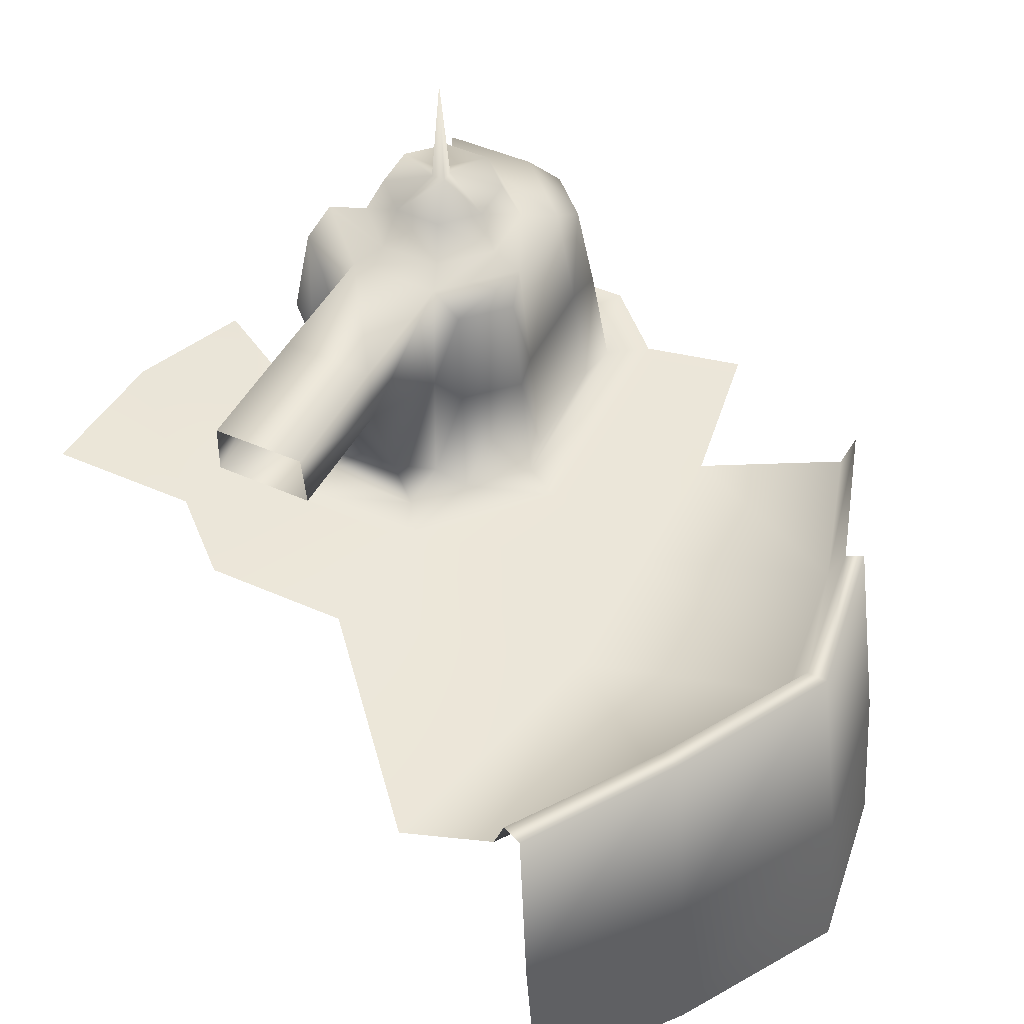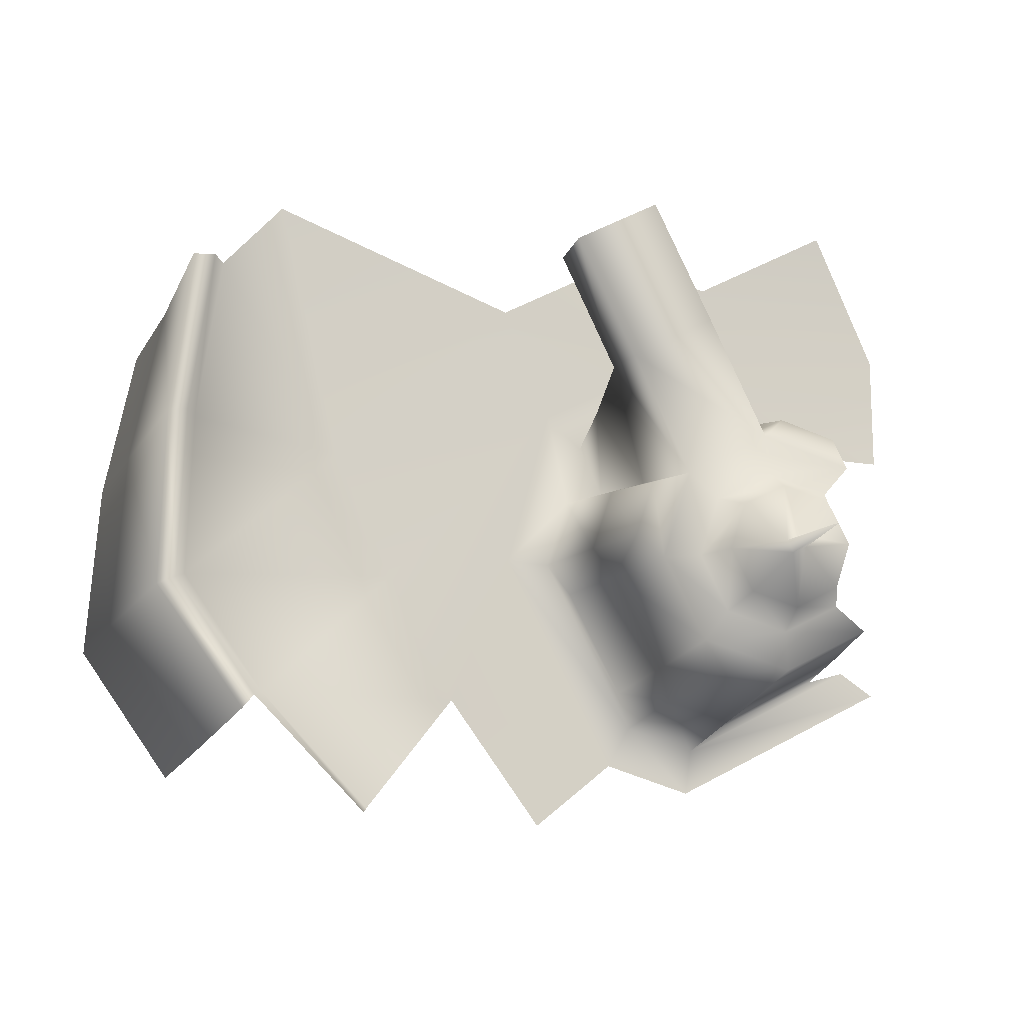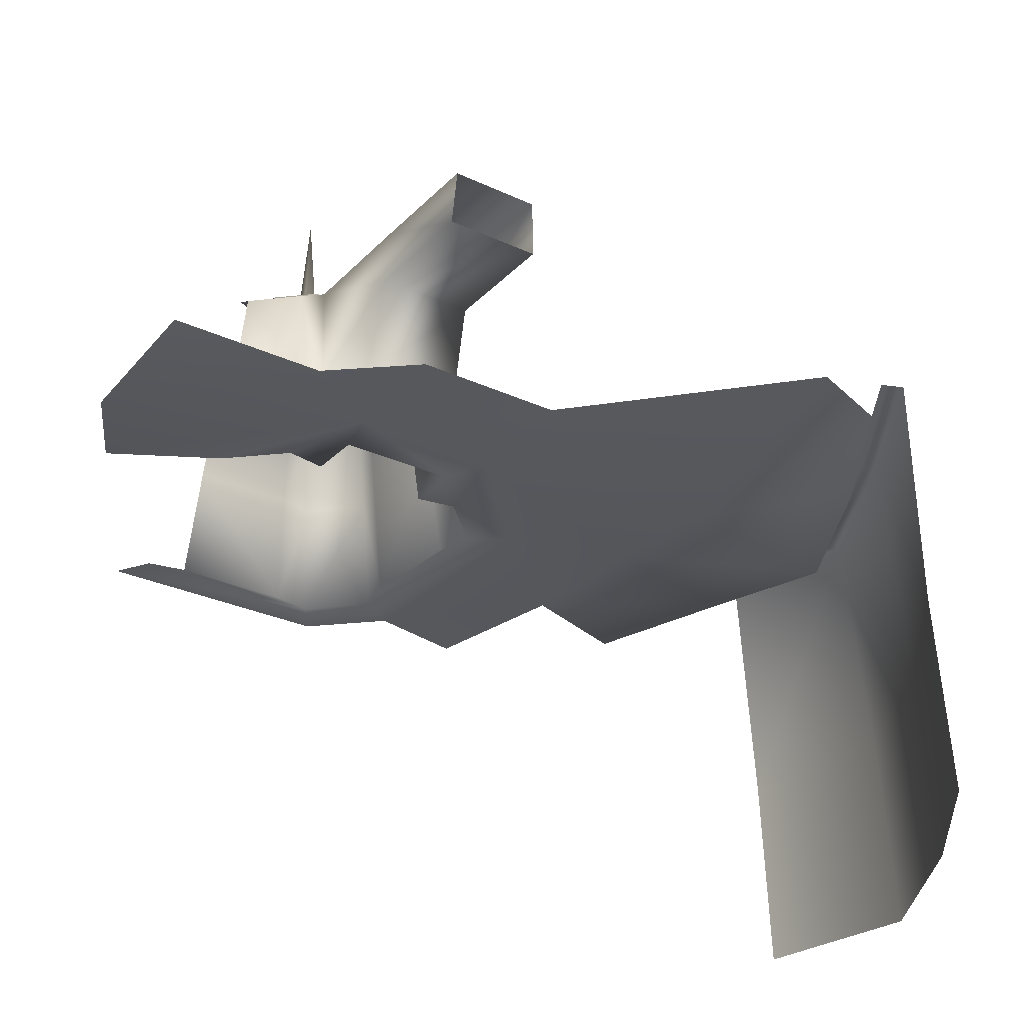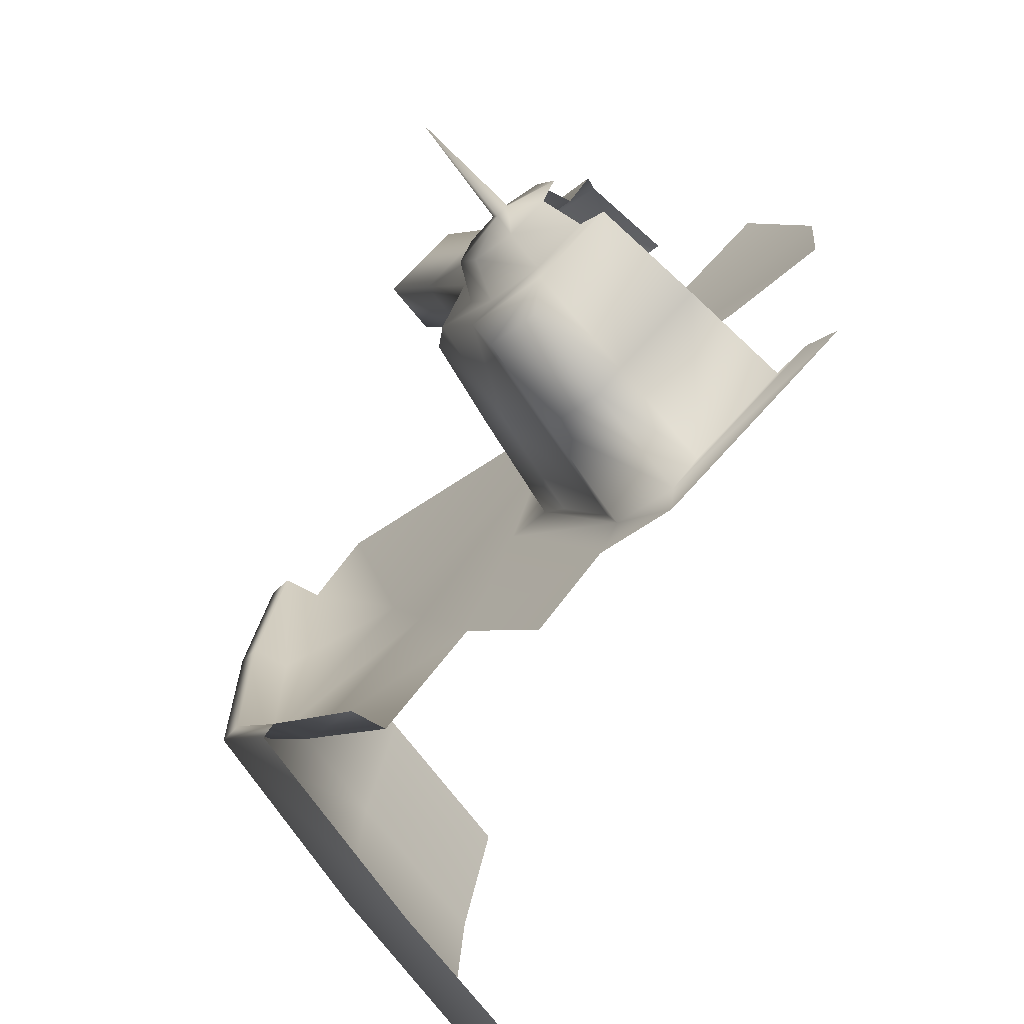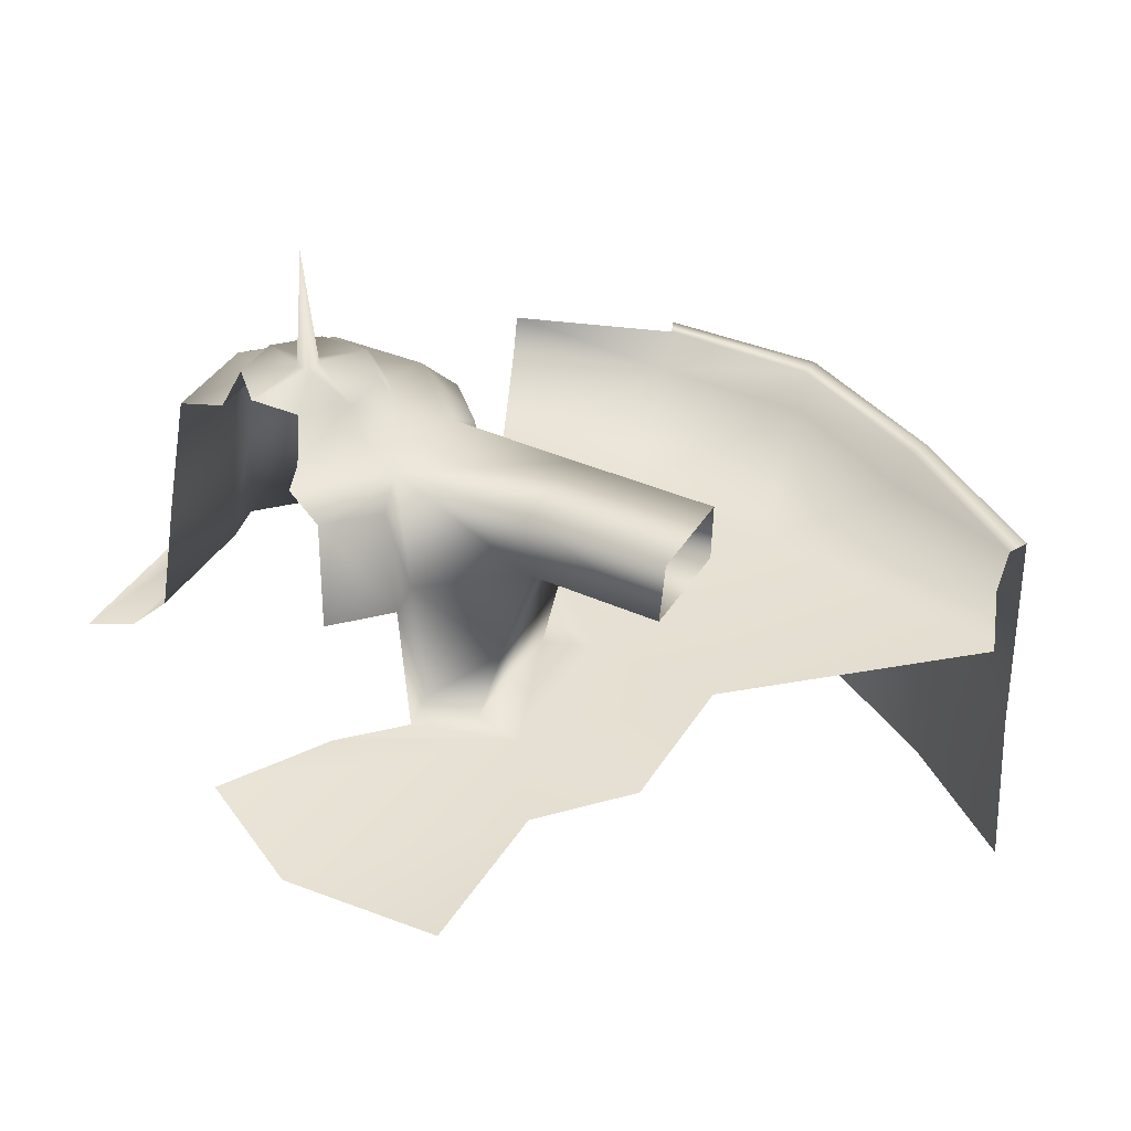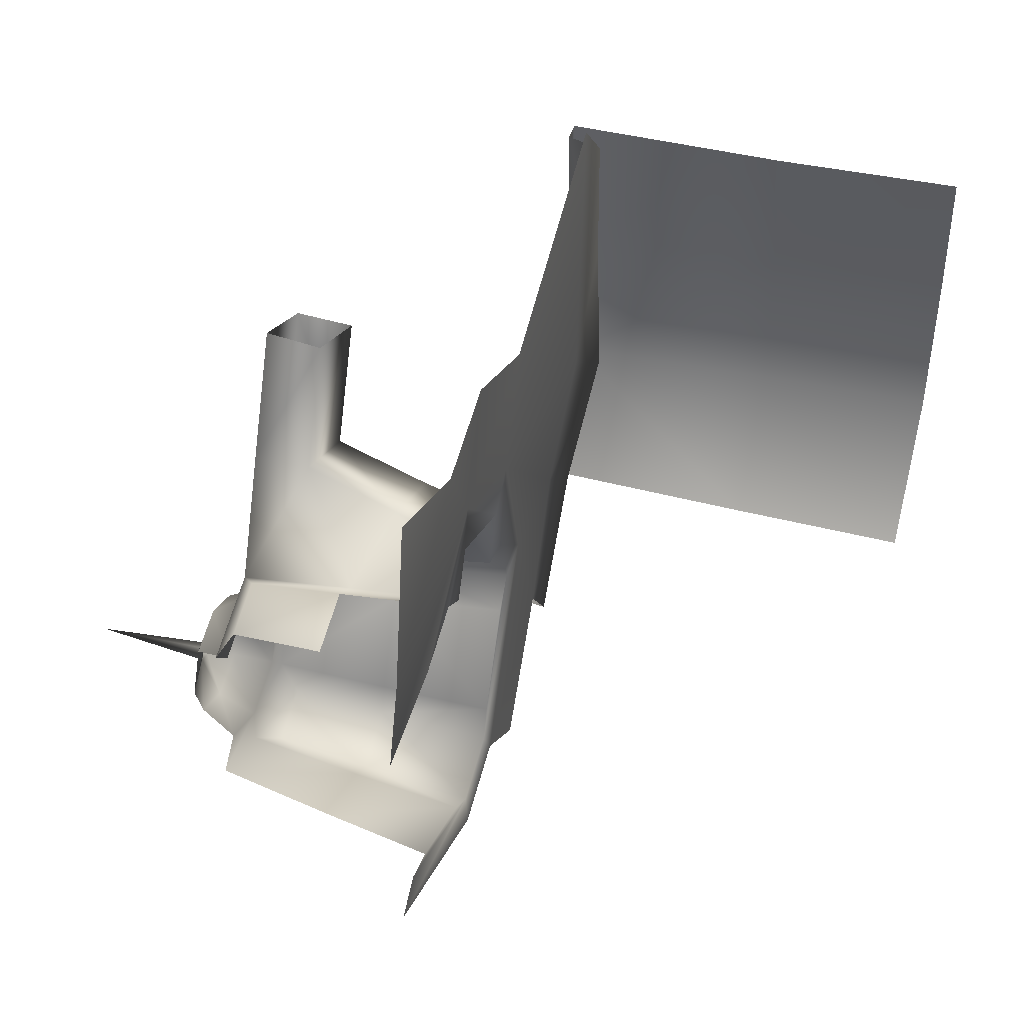
<metadata>
{"format":"obj","ext":"obj","renderer":"f3d","projection":"perspective","resolution":1024,"background":"white","views":[{"elev":48.9,"azim":53.3,"up":"+Y"},{"elev":-11.3,"azim":166.1,"up":"+Z"},{"elev":-28.1,"azim":-8.3,"up":"+Y"},{"elev":-68.2,"azim":-139.2,"up":"+Z"},{"elev":38.1,"azim":-34.8,"up":"+Y"},{"elev":45.7,"azim":-73.5,"up":"+Z"}]}
</metadata>
<code>
o hurricos.119_tex_72.336
v 7.192 0.6441 -4.846
v 7.199 0.6672 -5.08
v 7.222 0.6672 -5.589
v 7.682 0.6672 -4.888
v 7.585 0.6672 -4.714
v 7.553 0.6672 -5.027
v 7.421 0.6672 -5.068
v 7.289 0.6672 -5.543
v 7.661 0.6672 -4.978
v 7.935 0.6672 -5.018
v 8.023 0.6672 -5.33
v 7.893 0.6672 -5.2
v 7.865 0.6672 -5.082
v 7.629 0.6672 -5.716
v 7.641 0.6672 -5.804
v 7.775 0.6672 -4.663
v 8.027 0.6672 -4.793
v 7.319 0.6672 -4.578
v 7.615 0.6672 -5.073
v 7.819 0.6672 -5.177
v 7.821 1.001 -4.684
v 7.99 1.001 -4.77
v 7.717 1.001 -4.904
v 7.886 1.001 -4.99
v 7.87 0.8154 -5.041
v 7.689 0.8154 -4.946
v 7.877 1.112 -4.992
v 7.768 1.112 -5.221
v 7.83 1.112 -4.682
v 7.793 0.8894 -5.198
v 7.719 1.112 -4.911
v 7.988 1.112 -4.763
v 7.611 1.112 -5.14
v 7.613 0.8894 -5.105
v 7.437 0.8894 -5.101
v 7.442 1.112 -5.196
v 7.456 1.075 -5.131
v 7.784 0.6672 -5.598
v 7.888 0.6672 -5.395
v 7.937 0.6672 -5.335
v 7.763 0.6672 -5.672
v 7.363 0.6672 -5.564
v 7.567 0.6672 -5.668
v 7.763 0.8894 -5.575
v 7.74 1.112 -5.548
v 7.821 1.112 -5.39
v 7.856 0.8894 -5.392
v 7.745 0.8894 -5.64
v 7.726 1.075 -5.61
v 7.624 0.8894 -5.679
v 7.62 1.075 -5.645
v 7.569 0.8894 -5.638
v 7.574 1.112 -5.601
v 7.388 0.8894 -5.543
v 7.416 1.112 -5.52
v 7.557 0.8894 -5.064
v 7.562 1.075 -5.096
v 7.861 0.8894 -5.219
v 7.83 1.075 -5.235
v 7.9 0.8894 -5.337
v 7.865 1.075 -5.342
v 7.71 1.112 -5.27
v 7.747 1.112 -5.383
v 7.694 1.112 -5.49
v 7.578 1.112 -5.527
v 8.509 0.6672 -4.601
v 8.319 0.6904 -5.848
v 8.337 0.7644 -5.862
v 8.534 0.695 -5.622
v 8.559 0.7691 -5.635
v 8.583 0.7691 -5.663
v 8.691 0.6672 -5.383
v 8.717 0.7413 -5.402
v 8.754 0.7413 -5.418
v 8.68 0.6765 -5.059
v 8.703 0.7506 -5.061
v 8.742 0.7506 -5.066
v 8.629 0.6672 -4.728
v 8.654 0.7413 -4.733
v 8.698 0.7413 -4.735
v 7.807 0.6672 -5.751
v 7.96 0.6672 -5.876
v 8.27 0.6672 -5.372
v 8.384 0.6441 -5.117
v 8.141 0.6672 -5.624
v 8.74 -0.07336 -4.749
v 8.712 0.2969 -4.742
v 8.809 -0.07336 -5.075
v 8.782 0.2969 -5.073
v 8.84 -0.07336 -5.45
v 8.809 0.2969 -5.441
v 8.645 -0.07336 -5.73
v 8.624 0.2969 -5.71
v 7.569 1.209 -5.376
v 7.587 1.431 -5.372
v 7.594 1.209 -5.388
v 7.58 1.209 -5.353
v 7.606 1.209 -5.365
v 7.682 1.186 -5.293
v 7.71 1.186 -5.381
v 7.668 1.186 -5.462
v 7.58 1.186 -5.49
v 7.499 1.186 -5.448
v 7.472 1.186 -5.362
v 7.513 1.186 -5.281
v 7.601 1.186 -5.254
v 7.604 1.112 -5.214
v 7.49 1.112 -5.251
v 7.472 1.112 -5.473
f 4 1 5
f 7 4 6
f 9 6 4
f 10 12 13
f 4 13 9
f 14 3 8
f 5 16 4
f 17 4 16
f 1 18 5
f 9 19 6
f 13 12 20
f 22 23 24
f 25 9 13
f 24 26 25
f 27 24 28
f 20 25 13
f 30 24 25
f 31 21 29
f 32 24 27
f 32 31 29
f 34 23 33
f 33 27 28
f 23 31 33
f 19 26 34
f 38 40 41
f 43 8 42
f 45 47 44
f 38 47 39
f 44 49 45
f 38 48 44
f 49 50 51
f 48 14 50
f 51 52 53
f 50 43 52
f 55 52 54
f 54 43 42
f 37 56 57
f 57 34 33
f 56 19 34
f 30 59 28
f 20 58 30
f 58 61 59
f 12 60 58
f 61 47 46
f 60 39 47
f 53 49 51
f 46 59 61
f 28 63 62
f 46 64 63
f 45 65 64
f 68 69 70
f 69 73 70
f 74 70 73
f 72 76 73
f 77 73 76
f 75 79 76
f 80 76 79
f 11 40 12
f 41 15 14
f 11 41 40
f 11 10 83
f 84 17 66
f 10 84 83
f 11 83 85
f 85 81 11
f 78 84 66
f 75 72 84
f 85 69 67
f 83 72 69
f 89 86 88
f 87 77 80
f 91 88 90
f 89 74 77
f 92 91 90
f 93 74 91
f 94 95 96
f 94 97 95
f 95 98 96
f 97 98 95
f 98 99 100
f 96 101 102
f 94 103 104
f 97 105 106
f 98 106 99
f 97 104 105
f 94 102 103
f 96 100 101
f 33 37 57
f 106 108 107
f 36 107 108
f 62 106 107
f 33 62 107
f 63 99 62
f 64 100 63
f 65 101 64
f 109 102 65
f 65 55 109
f 4 2 1
f 7 2 4
f 10 11 12
f 4 10 13
f 14 15 3
f 17 10 4
f 22 21 23
f 25 26 9
f 24 23 26
f 20 30 25
f 30 28 24
f 31 23 21
f 32 22 24
f 32 27 31
f 34 26 23
f 33 31 27
f 19 9 26
f 38 39 40
f 43 14 8
f 45 46 47
f 38 44 47
f 44 48 49
f 38 41 48
f 49 48 50
f 48 41 14
f 51 50 52
f 50 14 43
f 55 53 52
f 54 52 43
f 37 35 56
f 57 56 34
f 56 6 19
f 30 58 59
f 20 12 58
f 58 60 61
f 12 40 60
f 61 60 47
f 60 40 39
f 53 45 49
f 46 28 59
f 28 46 63
f 46 45 64
f 45 53 65
f 68 67 69
f 69 72 73
f 74 71 70
f 72 75 76
f 77 74 73
f 75 78 79
f 80 77 76
f 41 81 15
f 11 81 41
f 10 17 84
f 85 82 81
f 78 75 84
f 85 83 69
f 83 84 72
f 89 87 86
f 87 89 77
f 91 89 88
f 89 91 74
f 92 93 91
f 93 71 74
f 98 97 106
f 97 94 104
f 94 96 102
f 96 98 100
f 33 36 37
f 106 105 108
f 36 33 107
f 62 99 106
f 33 28 62
f 63 100 99
f 64 101 100
f 65 102 101
f 109 103 102
f 65 53 55

</code>
